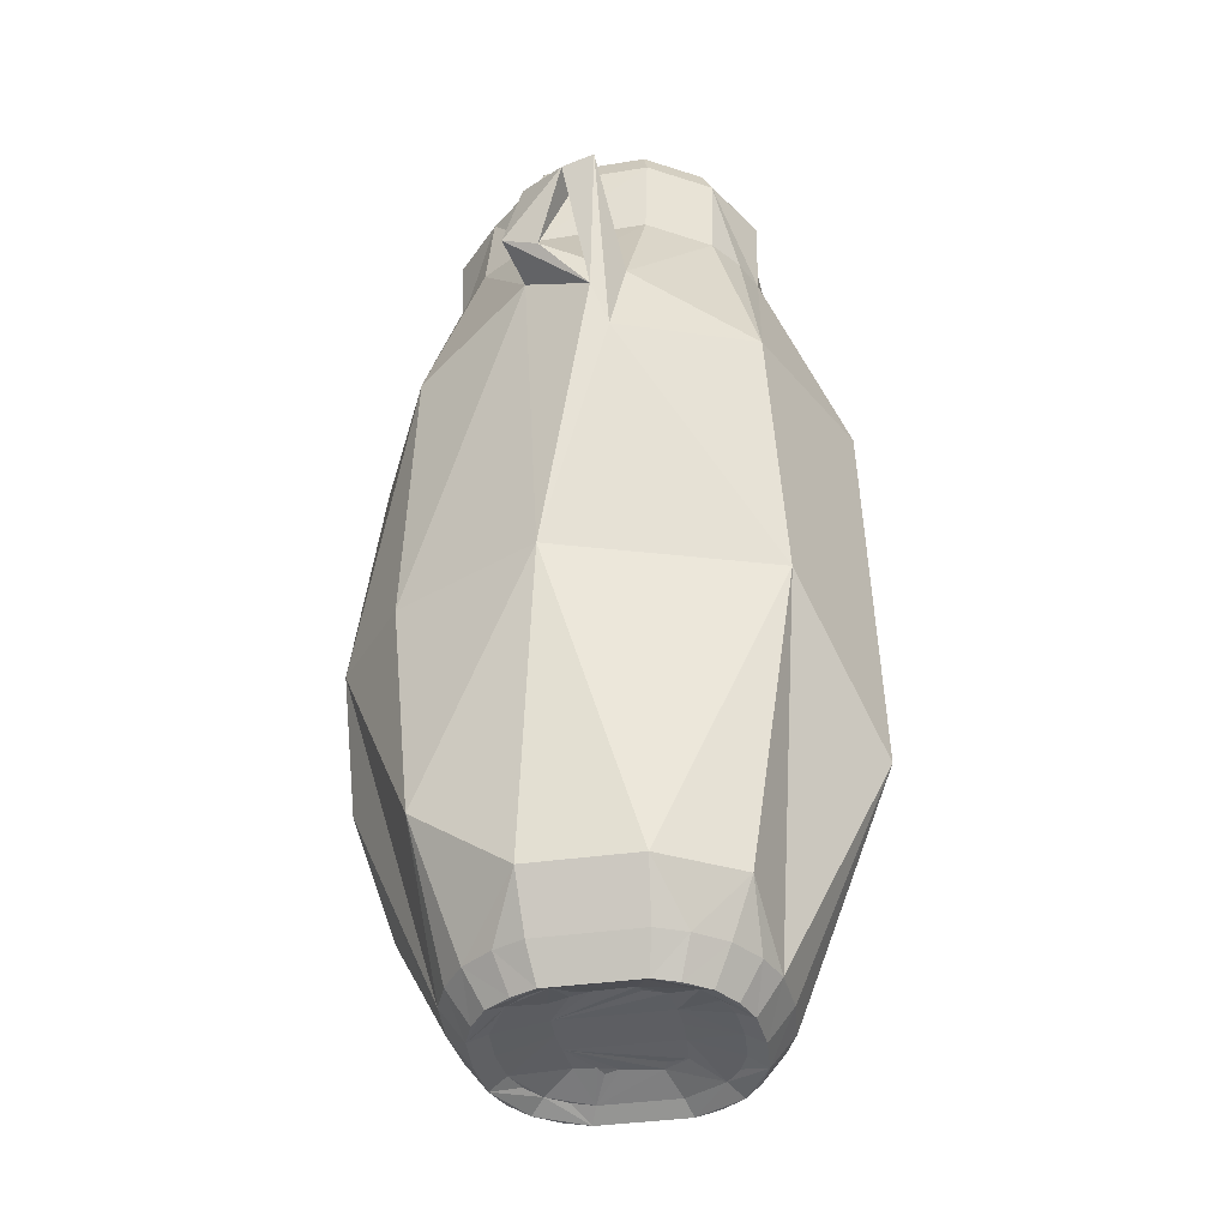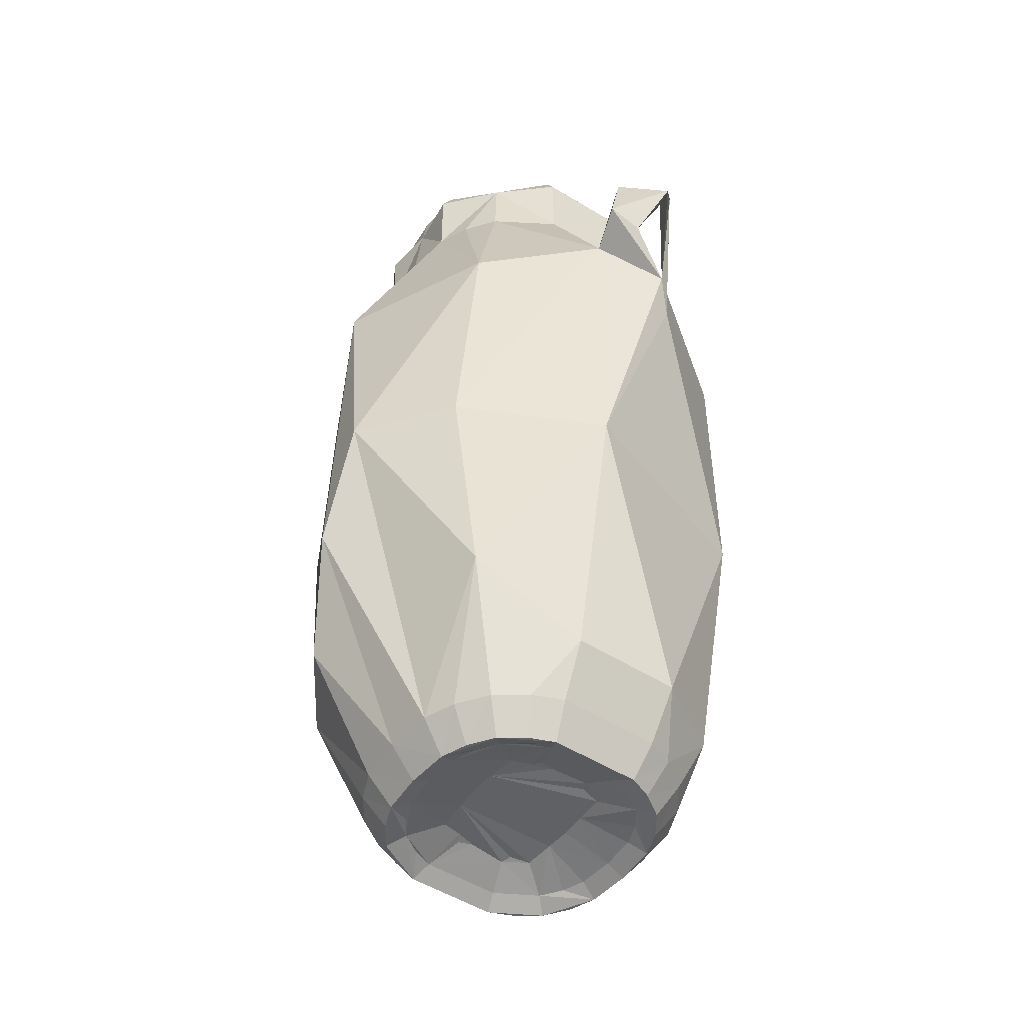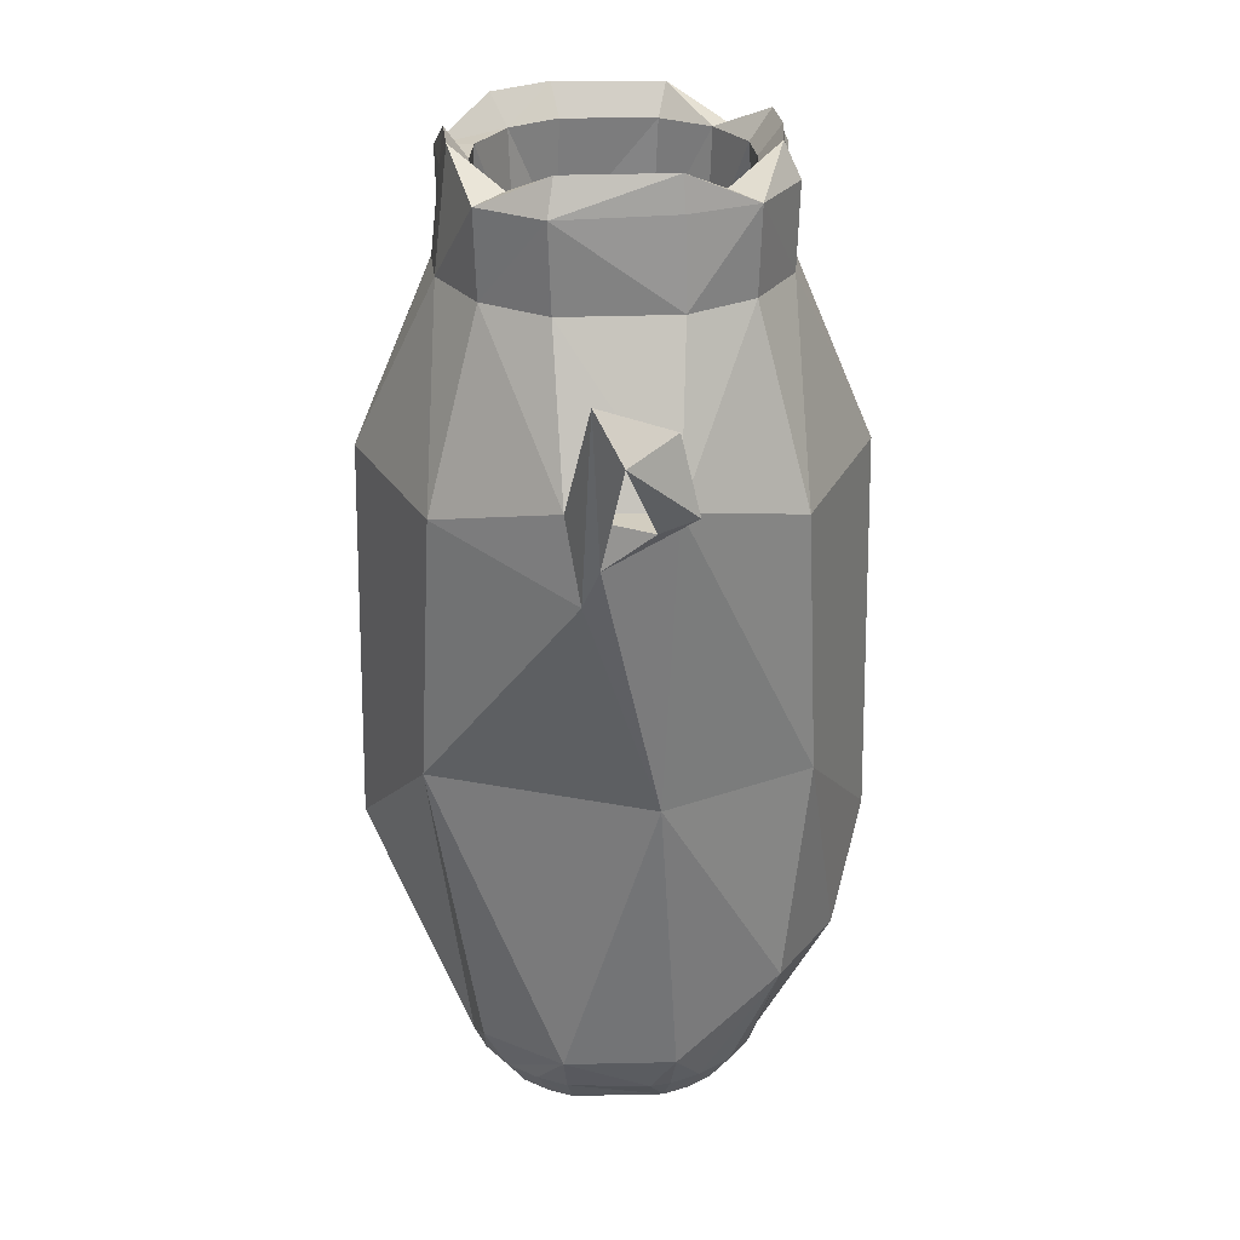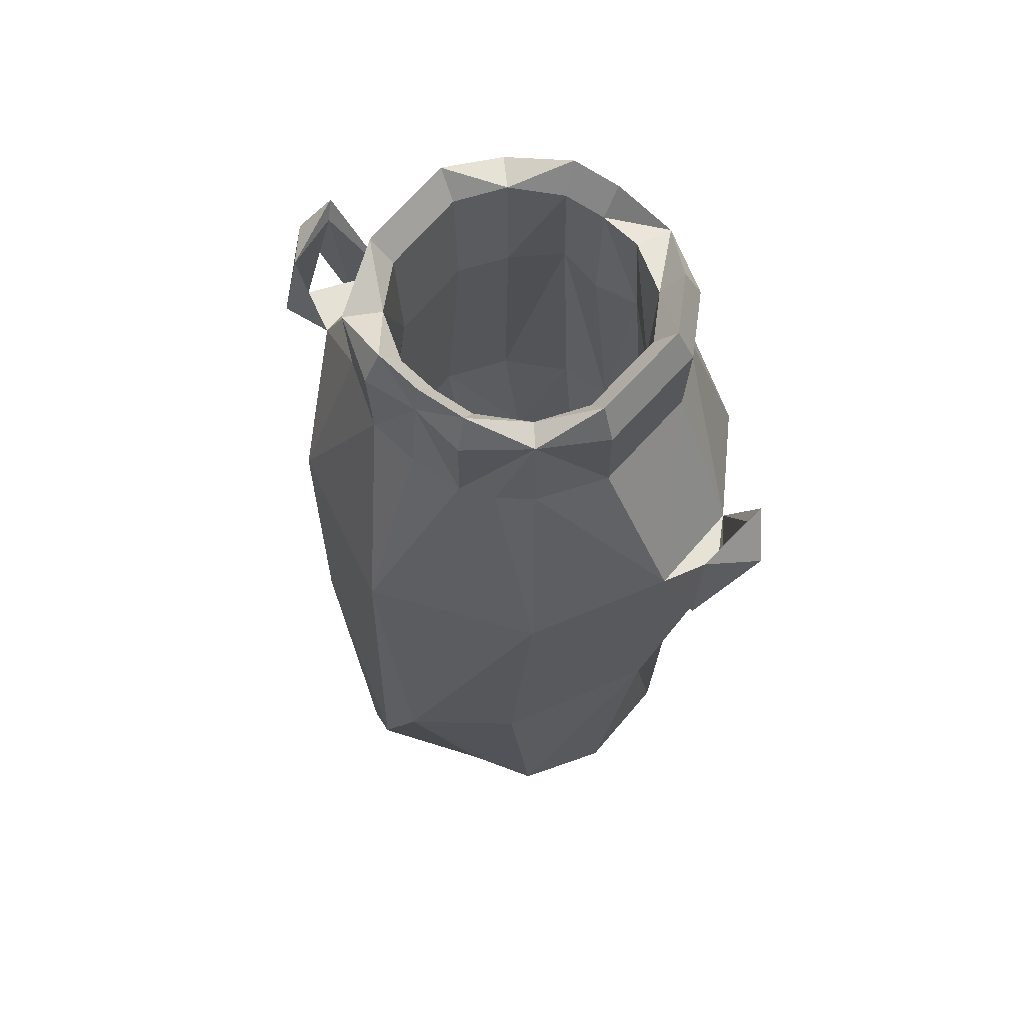
<metadata>
{"format":"obj","ext":"obj","renderer":"f3d","projection":"perspective","resolution":1024,"background":"white","views":[{"elev":-39.0,"azim":-120.2,"up":"+Y"},{"elev":-49.7,"azim":-165.4,"up":"+Y"},{"elev":27.7,"azim":47.8,"up":"+Y"},{"elev":63.7,"azim":179.7,"up":"+Y"}]}
</metadata>
<code>
g pot5_default1
v -4.177 1.328 0.9879
v -4.16 1.546 0.9674
v -4.128 1.277 0.9295
v -4.169 0.7752 0.9782
v -4.033 0.2964 0.8176
v -3.931 0.2964 0.697
v -3.83 1.492 0.5777
v -3.804 1.546 0.5471
v -3.796 1.484 0.5422
v -3.915 -0.2064 0.6787
v -4.048 -0.2064 0.8358
v -4.163 -0.1912 0.9709
v -4.273 -0.1901 0.7831
v -4.399 0.4829 0.8465
v -4.239 0.4823 0.4517
v -4.3 -0.09587 0.6226
v -4.277 1.328 0.6453
v -4.304 1.484 0.7805
v -4.137 1.484 0.4814
v -4.256 1.484 0.914
v -4.005 1.484 0.4633
v -4.254 1.546 0.6571
v -4.229 1.492 0.7751
v -4.215 1.492 0.6722
v -4.205 1.277 0.8885
v -4.235 0.3548 0.7998
v -3.979 0.3548 0.5027
v -4.21 0.3548 0.6899
v -4.089 0.2964 0.7723
v -3.941 0.2964 0.653
v -3.984 0.2964 0.65
v -4.041 0.2964 0.7113
v -4.026 0.2964 0.6677
v -3.962 0.4829 0.3311
v -4.004 -0.1901 0.4655
v -4.127 -0.191 0.5094
v -4.23 -0.252 0.7778
v -4.002 -0.252 0.5091
v -4.194 -0.2331 0.7747
v -3.999 -0.2331 0.5456
v -4.177 -0.2331 0.6883
v -4.054 -0.2094 0.6349
v -4.102 1.492 0.5452
v -4.029 0.2964 0.6972
v -4.421 1.192 0.3859
v -3.96 -0.1901 1.049
v -3.559 0.9819 0.708
v -3.823 1.328 1.03
v -3.952 1.484 1.078
v -3.86 1.492 0.973
v -3.982 0.3548 1.014
v -3.731 0.3548 0.7126
v -3.878 0.3548 0.9708
v -3.979 0.2964 0.8655
v -3.876 0.2964 0.7415
v -3.927 0.2964 0.8079
v -3.565 0.4829 0.6679
v -3.69 -0.1901 0.7313
v -3.714 -0.191 0.8593
v -3.838 -0.191 1.006
v -3.961 -0.252 1.005
v -3.734 -0.252 0.7367
v -3.964 -0.2331 0.9689
v -3.77 -0.2331 0.7397
v -3.849 -0.2094 0.8079
v -3.704 1.484 0.8592
v -4.279 1.328 0.8537
v -4.296 1.327 0.7816
v -3.87 1.328 0.4678
v -3.934 1.328 0.4497
v -4.003 0.9819 0.3315
v -4.002 0.05561 0.3571
v -4.168 -0.09587 0.4662
v -4.137 1.328 0.4884
v -4.007 1.327 0.446
v -4.284 1.484 0.6457
v -4.272 1.546 0.7782
v -3.883 1.546 0.4909
v -3.897 1.492 0.5298
v -4.002 1.492 0.5124
v -4.193 1.492 0.8778
v -4.219 1.277 0.7744
v -4.001 1.277 0.5222
v -4.109 1.277 0.5505
v -4.241 0.7752 0.9057
v -4.287 0.7752 0.7793
v -4.129 0.7752 0.496
v -4.234 0.53 0.9212
v -4.227 0.3548 0.8563
v -4.265 0.53 0.8048
v -4.007 0.7752 0.4557
v -3.923 0.3548 0.5005
v -3.861 0.53 0.4815
v -4.227 0.3548 0.7405
v -4.268 0.7752 0.6518
v -4.036 0.3548 0.5212
v -4.078 0.2964 0.8147
v -4.062 0.2964 0.7812
v -3.971 0.2964 0.6753
v -4.062 0.2964 0.7467
v -4.08 0.2964 0.7281
v -4.052 0.2964 0.7231
v -4.005 0.2964 0.6814
v -3.752 0.4824 0.3374
v -3.936 -0.1905 0.4709
v -4.072 -0.1905 0.4826
v -4.268 -0.1905 0.7137
v -4.216 -0.252 0.8318
v -4.191 -0.252 0.878
v -3.947 -0.252 0.5142
v -4.056 -0.252 0.5233
v -4.225 -0.252 0.7222
v -4.181 -0.2331 0.8208
v -4.16 -0.2331 0.8602
v -3.952 -0.2331 0.5499
v -4.045 -0.2331 0.5577
v -4.101 -0.252 0.5462
v -4.124 -0.2094 0.7617
v -3.91 -0.2331 0.5647
v -4.001 -0.2094 0.6166
v -4.034 -0.2064 0.639
v -4.083 -0.2331 0.5773
v -4.108 -0.2064 0.7268
v -4.117 -0.2094 0.71
v -4.21 -0.252 0.6759
v -4.251 -0.191 0.6558
v -4.375 0.9038 0.5097
v -4.065 -0.2064 0.6594
v -4.122 1.546 0.5089
v -4.083 0.3548 0.5466
v -4.373 1.055 0.5456
v -4.347 1.06 0.3817
v -4.254 1.055 0.4075
v -4.393 1.237 0.4443
v -4.302 1.084 0.3335
v -4.416 1.271 0.4539
v -4.249 1.328 0.9149
v -4.207 0.3548 0.9037
v -4.048 0.2964 0.8048
v -3.946 0.2964 0.6842
v -3.874 0.3548 0.5109
v -3.81 0.3548 0.5546
v -3.878 0.7752 0.4772
v -3.795 0.7752 0.5362
v -3.836 1.277 0.585
v -3.872 1.484 0.4615
v -3.787 1.328 0.5266
v -3.693 0.9899 0.4166
v -3.682 0.2505 0.4027
v -3.801 -0.1912 0.5435
v -3.876 -0.191 0.4904
v -3.897 -0.252 0.5315
v -3.831 -0.252 0.5792
v -4.084 -0.2064 0.8026
v -4.111 -0.2331 0.9091
v -4.133 -0.252 0.9352
v -4.228 -0.191 0.9057
v -4.314 1.221 0.3653
v -3.954 -0.2064 0.6498
v -3.961 -0.0925 1.101
v -4.028 -0.1905 1.044
v -3.954 1.327 1.071
v -4.093 1.328 1.047
v -4.001 0.4829 1.183
v -3.691 1.328 0.8664
v -3.671 1.327 0.7304
v -3.709 1.055 1.108
v -3.663 1.484 0.7311
v -3.822 1.484 1.037
v -3.838 1.546 1.009
v -3.959 1.492 1.004
v -4.066 1.492 0.985
v -3.753 1.492 0.8405
v -3.737 1.492 0.7371
v -3.96 1.277 0.9943
v -3.717 1.277 0.7378
v -3.865 1.277 0.9644
v -4.086 0.7752 1.038
v -3.954 0.7752 1.061
v -3.7 0.7752 0.8596
v -4.102 0.53 1.033
v -4.039 0.3548 1.015
v -3.738 0.3548 0.657
v -3.925 0.3548 0.9959
v -3.831 0.7752 1.022
v -3.74 0.3548 0.7714
v -3.992 0.2964 0.8398
v -3.886 0.2964 0.6997
v -3.903 0.2964 0.7332
v -3.958 0.2964 0.8341
v -3.915 0.2964 0.7934
v -3.937 0.2964 0.8203
v -3.903 0.2964 0.7673
v -3.592 1.055 0.968
v -3.673 0.9038 1.104
v -3.961 0.9819 1.183
v -3.584 0.05561 0.7114
v -3.707 -0.1905 0.6647
v -3.643 0.05047 0.516
v -3.664 -0.09587 0.8925
v -3.696 -0.1905 0.8007
v -3.797 -0.09587 1.049
v -3.892 -0.1905 1.032
v -4.017 -0.252 1
v -3.773 -0.252 0.6365
v -3.748 -0.252 0.6827
v -3.739 -0.252 0.7923
v -3.864 -0.252 0.9693
v -3.907 -0.252 0.9912
v -4.012 -0.2331 0.9645
v -3.804 -0.2331 0.6542
v -3.782 -0.2331 0.6936
v -3.775 -0.2331 0.7871
v -3.882 -0.2331 0.9386
v -4.01 -0.2064 0.865
v -3.963 -0.2094 0.8984
v -3.84 -0.2094 0.7533
v -3.857 -0.2064 0.7889
v -3.931 -0.2064 0.8766
v -3.638 0.4823 0.9604
v -3.872 -0.2064 0.8235
v -3.732 -0.1912 0.8937
v -3.634 0.9806 1.1
v -3.551 1.06 1.056
v -3.714 1.546 0.8546
v -3.758 0.3548 0.8224
v -3.611 1.271 1.136
v -3.543 1.192 1.129
v -3.606 1.237 1.111
v -3.541 1.221 1.02
v -3.511 1.084 1.003
v -4.081 1.546 1.024
v -4.07 1.277 1.003
v -4.089 0.3548 1.004
v -4.018 0.2964 0.8306
v -3.916 0.2964 0.71
v -3.757 0.3548 0.6104
v -3.723 0.7752 0.6084
v -3.768 1.277 0.6446
v -3.736 1.546 0.6157
v -3.708 1.484 0.6001
v -3.736 -0.191 0.6088
v -4.067 -0.252 0.9829
v -4.088 -0.191 1.024
v -4.27 0.9899 1.098
v -3.88 -0.2064 0.7122
v -4.325 -0.0925 0.7928
v -4.257 -0.1905 0.8498
v -4.405 0.9819 0.8063
v -4.229 1.277 0.6684
v -4.377 0.9806 0.4701
v -4.164 1.484 0.9755
v -4.134 1.492 0.9367
v -4.154 0.3548 0.9598
v -3.889 1.277 0.5157
v -3.853 -0.2331 0.6054
v -4.282 0.2505 1.112
v -3.762 1.277 0.8372
v -3.68 0.7752 0.7324
v -3.982 0.53 1.044
v -4.023 0.2964 0.8618
v -3.937 0.2964 0.8489
v -3.886 0.2964 0.7864
v -3.913 -0.2094 0.8831
v -3.754 -0.252 0.8396
v -3.788 -0.2331 0.8276
v -3.73 0.53 0.5929
v -3.771 1.492 0.6364
v -3.715 1.328 0.5993
v -4.054 -0.2331 0.9497
g polySurface14 pot5_polySurface2 m_pot5
f 13 248 247
f 248 157 247
f 157 14 247
f 245 137 249
f 249 137 67
f 249 67 68
f 148 71 69
f 69 71 70
f 70 71 75
f 104 151 72
f 34 104 72
f 15 72 73
f 15 34 72
f 247 14 16
f 16 14 15
f 133 74 75
f 133 75 71
f 249 68 131
f 68 17 131
f 67 137 18
f 137 20 18
f 67 18 68
f 75 21 70
f 21 146 69
f 21 69 70
f 18 76 68
f 68 76 17
f 75 74 21
f 74 19 21
f 20 77 18
f 21 78 146
f 18 77 22
f 22 76 18
f 19 129 21
f 20 23 77
f 20 81 23
f 21 80 78
f 78 80 79
f 77 23 22
f 23 24 22
f 43 80 129
f 129 80 21
f 81 25 82
f 81 82 23
f 80 83 79
f 79 83 255
f 23 82 250
f 23 250 24
f 43 84 80
f 84 83 80
f 25 85 86
f 82 25 86
f 91 255 83
f 91 143 255
f 86 250 82
f 250 86 95
f 84 87 91
f 83 84 91
f 85 88 90
f 138 89 88
f 88 89 90
f 89 26 90
f 85 90 86
f 91 27 92
f 91 92 93
f 93 92 141
f 91 93 143
f 90 26 94
f 90 94 95
f 95 94 28
f 86 90 95
f 130 96 87
f 87 96 91
f 96 27 91
f 138 97 89
f 98 29 97
f 97 29 26
f 97 26 89
f 92 27 30
f 27 31 30
f 30 31 99
f 92 30 141
f 26 29 100
f 100 101 26
f 26 101 94
f 94 101 28
f 102 32 101
f 101 32 44
f 28 101 44
f 130 33 96
f 103 31 33
f 33 31 27
f 33 27 96
f 148 104 71
f 104 34 71
f 15 133 34
f 14 249 127
f 14 127 15
f 14 245 249
f 72 151 105
f 72 105 35
f 72 35 73
f 73 35 106
f 36 73 106
f 247 16 107
f 16 126 107
f 247 107 13
f 13 108 248
f 13 37 108
f 108 109 248
f 248 109 157
f 151 152 105
f 105 152 110
f 110 38 35
f 105 110 35
f 106 35 111
f 35 38 111
f 111 117 106
f 106 117 36
f 126 125 107
f 107 125 112
f 112 37 13
f 112 13 107
f 108 37 109
f 37 39 109
f 109 39 113
f 109 113 114
f 119 115 152
f 115 40 152
f 152 40 38
f 152 38 110
f 111 38 117
f 38 40 117
f 117 40 116
f 117 116 122
f 41 39 125
f 125 39 37
f 125 37 112
f 113 39 154
f 39 118 154
f 113 154 114
f 119 159 120
f 119 120 40
f 119 40 115
f 116 40 122
f 40 120 122
f 122 120 121
f 122 121 42
f 123 118 124
f 124 118 39
f 124 39 41
f 127 249 131
f 133 71 34
f 122 128 124
f 122 124 41
f 125 117 41
f 117 122 41
f 36 117 126
f 126 117 125
f 73 36 126
f 73 126 16
f 15 73 16
f 127 251 15
f 131 132 251
f 74 133 17
f 17 133 131
f 76 74 17
f 24 43 22
f 24 250 43
f 95 84 250
f 95 28 87
f 133 132 131
f 122 42 128
f 251 133 15
f 132 135 251
f 19 74 76
f 22 129 76
f 76 129 19
f 22 43 129
f 250 84 43
f 87 84 95
f 28 130 87
f 44 33 28
f 28 33 130
f 136 251 127
f 251 135 133
f 251 136 45
f 45 134 251
f 251 134 131
f 134 136 131
f 158 134 132
f 132 134 45
f 132 45 135
f 133 158 132
f 134 158 136
f 245 1 137
f 20 137 252
f 252 137 1
f 252 2 20
f 253 81 20
f 253 20 2
f 25 253 3
f 25 81 253
f 85 25 4
f 4 25 3
f 254 138 4
f 4 138 88
f 88 85 4
f 5 139 254
f 139 97 254
f 254 97 138
f 6 140 5
f 30 99 140
f 140 99 5
f 31 103 99
f 99 103 5
f 33 44 103
f 103 44 5
f 44 32 5
f 32 102 5
f 101 100 102
f 102 100 5
f 29 98 100
f 100 98 5
f 97 139 98
f 98 139 5
f 141 30 142
f 142 30 140
f 142 140 6
f 93 141 144
f 144 141 142
f 93 144 143
f 143 144 255
f 255 144 145
f 79 255 7
f 255 145 7
f 78 79 8
f 8 79 7
f 78 8 9
f 146 78 9
f 69 146 9
f 9 147 69
f 147 148 69
f 149 104 148
f 151 104 149
f 149 150 151
f 153 152 150
f 150 152 151
f 256 119 153
f 153 119 152
f 10 159 256
f 159 119 256
f 114 154 155
f 155 154 11
f 109 114 156
f 156 114 155
f 109 156 157
f 157 156 12
f 257 157 12
f 257 14 157
f 245 14 257
f 127 131 136
f 136 158 45
f 45 158 135
f 135 158 133
f 159 10 11
f 159 11 154
f 118 123 159
f 123 124 159
f 124 128 159
f 42 121 128
f 128 121 159
f 121 120 159
f 154 118 159
f 160 244 161
f 160 161 46
f 160 164 244
f 245 196 163
f 163 196 162
f 166 47 269
f 269 47 148
f 199 57 197
f 200 197 220
f 197 57 220
f 202 164 160
f 164 202 220
f 47 166 194
f 165 194 166
f 196 167 162
f 167 48 162
f 163 162 49
f 163 49 232
f 269 168 166
f 269 241 168
f 48 169 162
f 162 169 49
f 165 166 168
f 165 168 66
f 168 241 240
f 49 169 170
f 168 225 66
f 49 171 232
f 171 172 232
f 168 240 174
f 174 240 268
f 49 170 171
f 170 50 171
f 225 174 173
f 168 174 225
f 171 175 172
f 172 175 233
f 174 268 176
f 176 268 239
f 175 171 177
f 50 177 171
f 174 258 173
f 174 176 258
f 233 175 179
f 233 179 178
f 176 239 259
f 239 238 259
f 175 177 179
f 177 185 179
f 258 176 259
f 180 258 259
f 181 178 260
f 178 179 260
f 260 51 182
f 260 182 181
f 181 182 234
f 238 267 259
f 259 267 183
f 183 267 237
f 52 259 183
f 179 185 260
f 260 185 184
f 184 185 53
f 51 260 184
f 259 52 186
f 259 186 180
f 180 186 226
f 182 261 234
f 182 51 261
f 51 54 261
f 261 54 187
f 52 183 188
f 183 237 188
f 52 188 55
f 55 188 189
f 53 262 184
f 184 262 51
f 51 262 190
f 54 51 190
f 262 53 191
f 191 56 262
f 262 56 192
f 186 263 226
f 186 52 263
f 52 55 263
f 263 55 193
f 47 57 148
f 220 57 194
f 220 195 164
f 164 195 196
f 245 164 196
f 58 198 197
f 198 242 197
f 197 242 199
f 197 200 201
f 200 59 201
f 201 58 197
f 160 46 202
f 202 46 203
f 203 60 202
f 161 204 46
f 244 243 161
f 161 243 204
f 46 204 61
f 242 198 205
f 205 198 206
f 198 58 206
f 58 62 206
f 58 201 207
f 59 265 201
f 201 265 207
f 58 207 62
f 60 203 208
f 208 203 209
f 203 46 209
f 46 61 209
f 61 204 243
f 243 270 210
f 61 243 63
f 63 243 210
f 206 62 205
f 62 64 205
f 205 64 212
f 205 212 211
f 62 207 265
f 265 266 213
f 62 265 64
f 64 265 213
f 209 61 208
f 61 63 208
f 208 63 214
f 63 210 215
f 210 270 215
f 215 216 63
f 212 64 211
f 64 217 211
f 246 211 217
f 64 213 266
f 218 266 65
f 64 266 217
f 217 266 218
f 214 63 264
f 63 216 264
f 264 216 219
f 196 195 167
f 57 47 194
f 266 214 264
f 266 264 221
f 266 208 214
f 222 60 265
f 265 60 208
f 60 222 202
f 202 222 200
f 223 195 220
f 223 224 167
f 167 194 48
f 48 194 165
f 48 165 169
f 50 170 173
f 177 50 173
f 177 258 185
f 53 185 180
f 224 194 167
f 65 266 221
f 266 265 208
f 222 265 59
f 200 222 59
f 202 200 220
f 220 194 223
f 224 223 231
f 169 165 66
f 170 169 225
f 225 169 66
f 173 170 225
f 177 173 258
f 185 258 180
f 53 180 226
f 191 53 263
f 263 53 226
f 195 223 227
f 194 231 223
f 227 223 228
f 167 229 223
f 223 229 228
f 167 227 229
f 224 228 229
f 230 224 229
f 231 228 224
f 194 224 230
f 229 227 230
f 245 163 1
f 1 163 252
f 252 163 232
f 2 252 232
f 172 253 232
f 253 2 232
f 3 253 233
f 253 172 233
f 3 233 4
f 4 233 178
f 254 4 234
f 234 4 181
f 4 178 181
f 5 254 235
f 254 234 261
f 235 254 261
f 6 5 236
f 236 5 56
f 5 235 56
f 261 187 235
f 235 187 56
f 54 190 187
f 187 190 56
f 262 192 190
f 190 192 56
f 263 193 191
f 191 193 56
f 55 189 193
f 193 189 56
f 188 236 189
f 189 236 56
f 188 237 142
f 236 142 6
f 188 142 236
f 238 144 267
f 267 144 237
f 237 144 142
f 145 144 239
f 239 144 238
f 239 268 7
f 7 145 239
f 240 8 268
f 268 8 7
f 240 9 8
f 241 9 240
f 147 9 269
f 269 9 241
f 148 147 269
f 149 148 57
f 149 57 199
f 199 242 150
f 149 199 150
f 153 150 242
f 153 242 205
f 256 153 211
f 211 153 205
f 256 211 10
f 10 211 246
f 215 270 155
f 155 11 215
f 243 156 270
f 270 156 155
f 244 12 243
f 243 12 156
f 244 257 12
f 257 244 164
f 257 164 245
f 167 195 227
f 227 228 230
f 230 228 231
f 194 230 231
f 246 11 10
f 246 215 11
f 219 216 246
f 215 246 216
f 217 218 246
f 65 221 218
f 218 221 246
f 221 264 246
f 264 219 246

</code>
